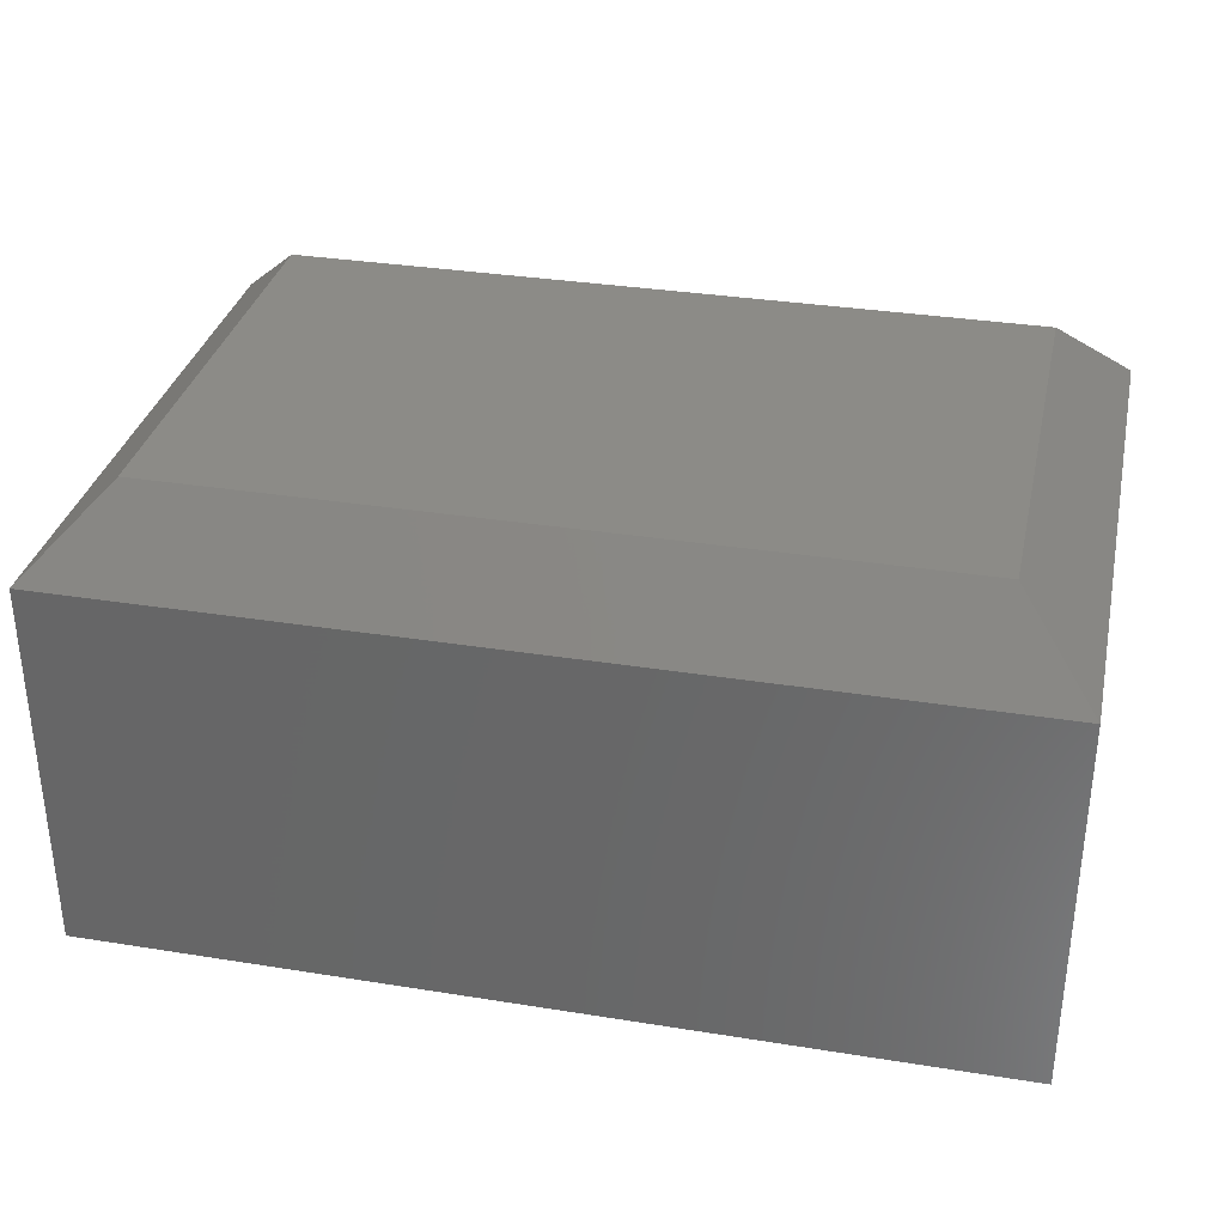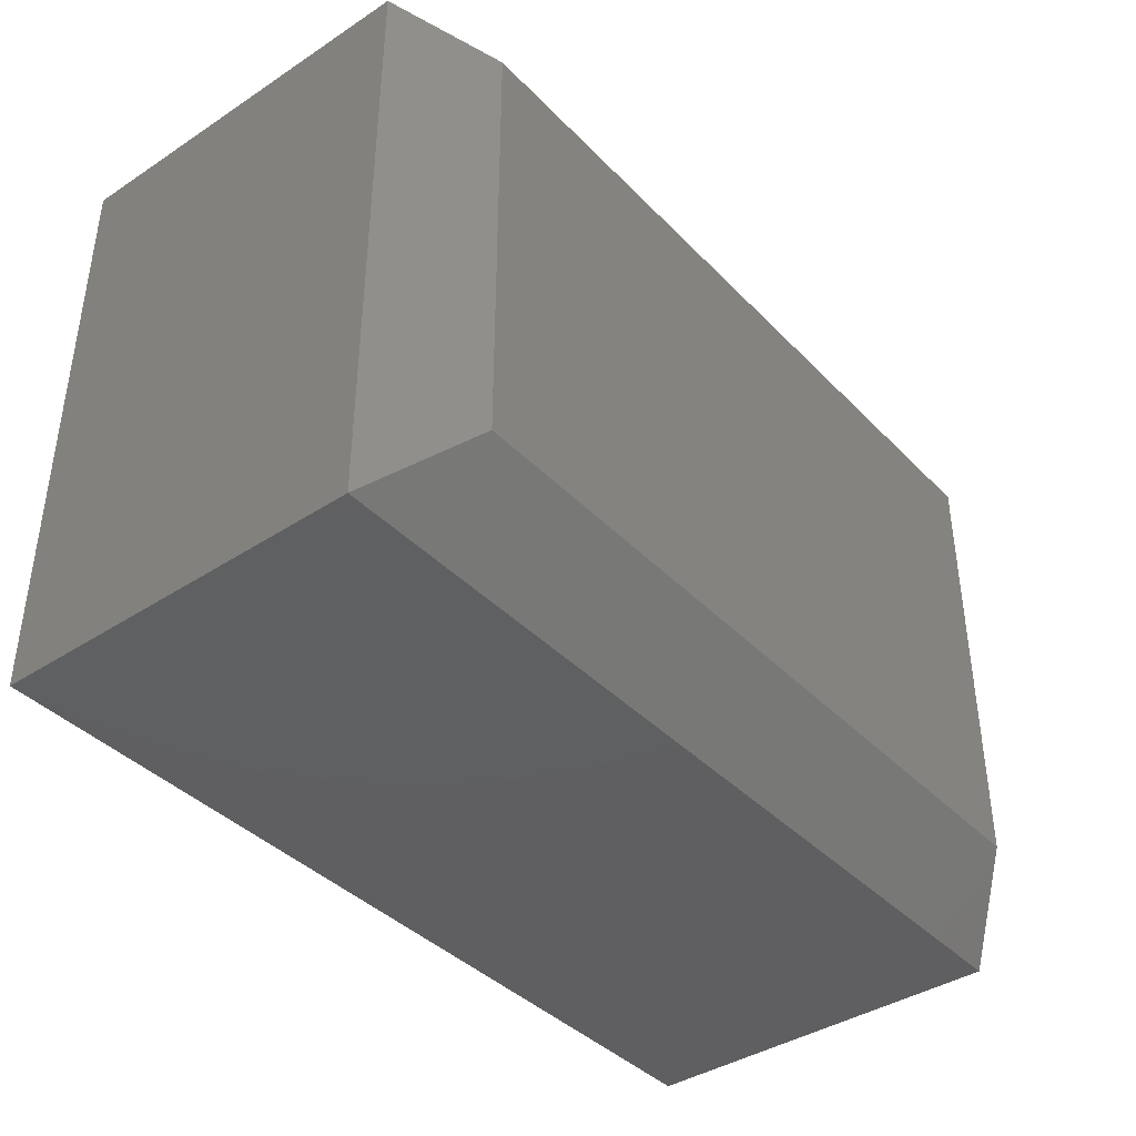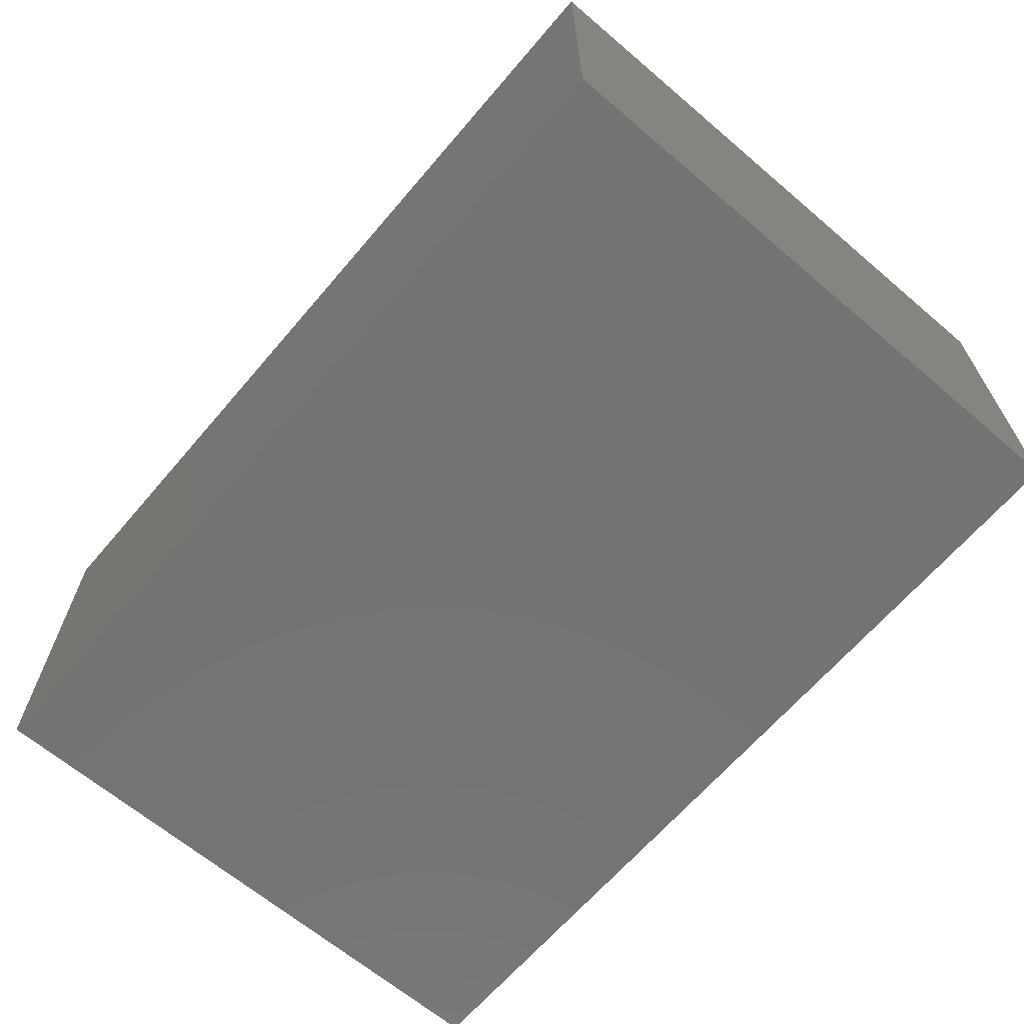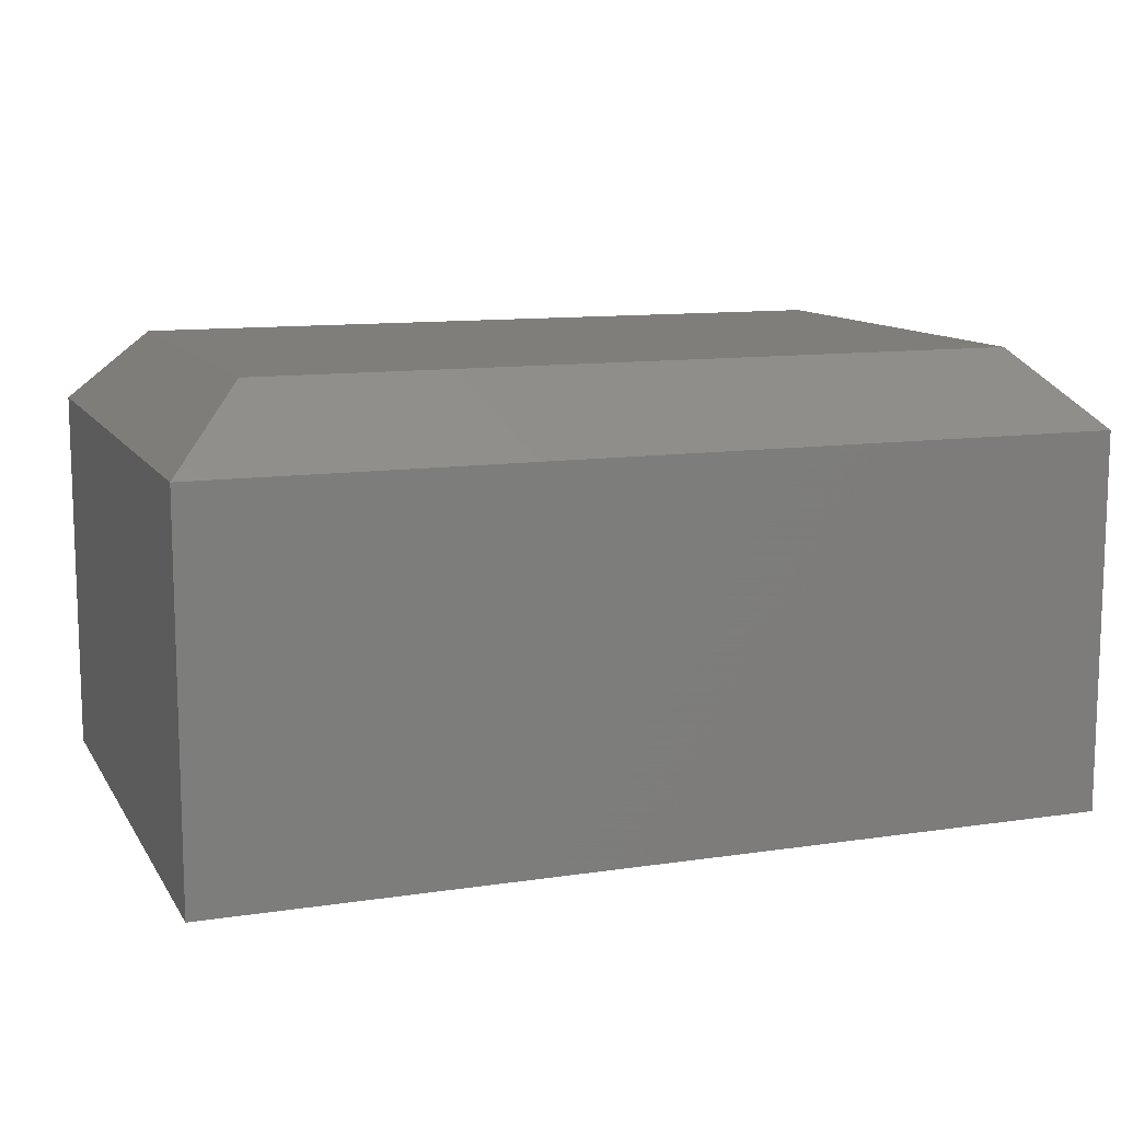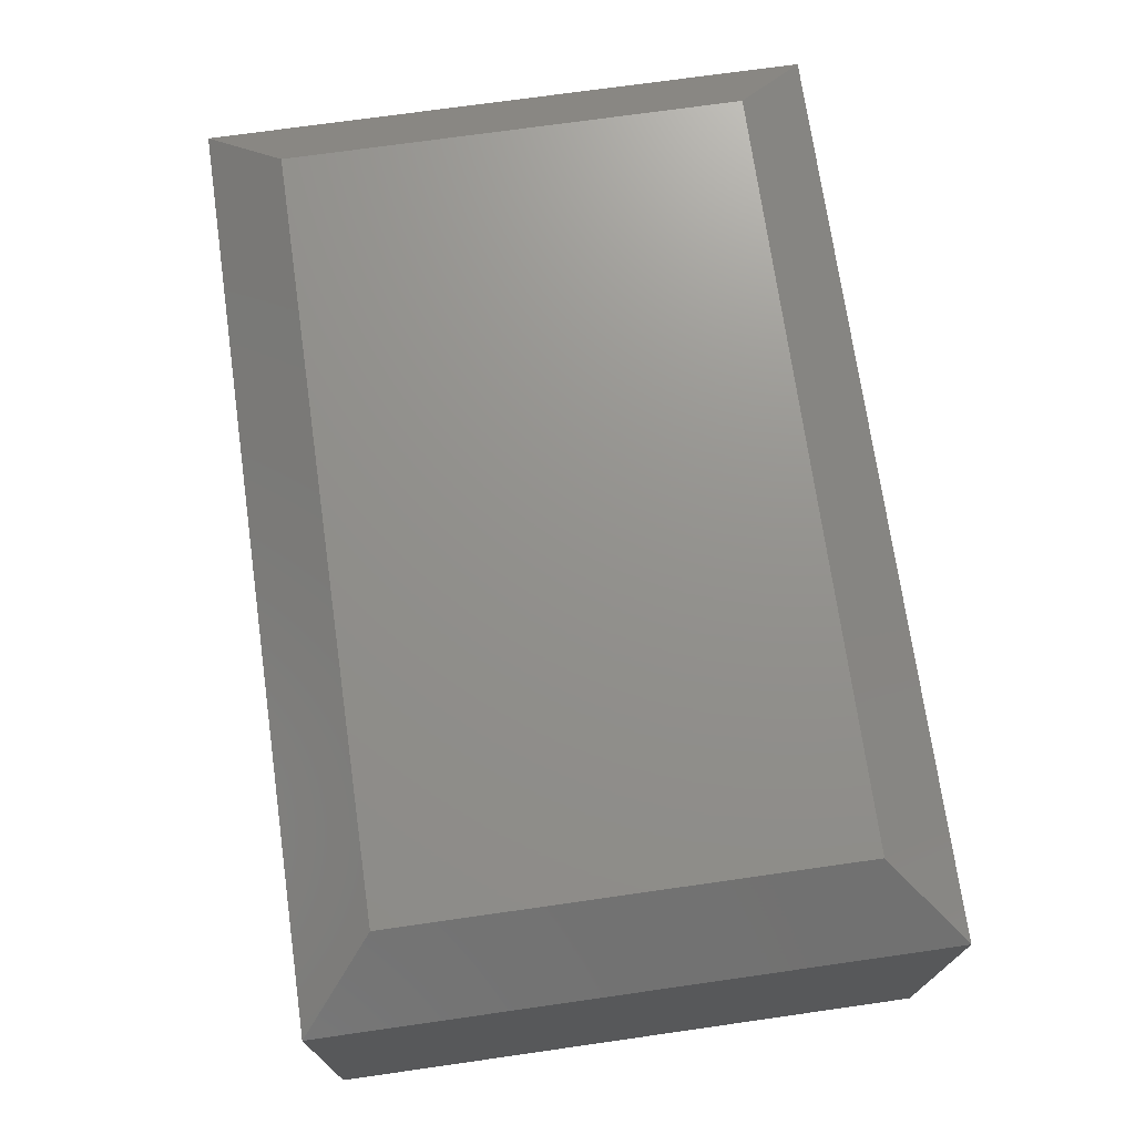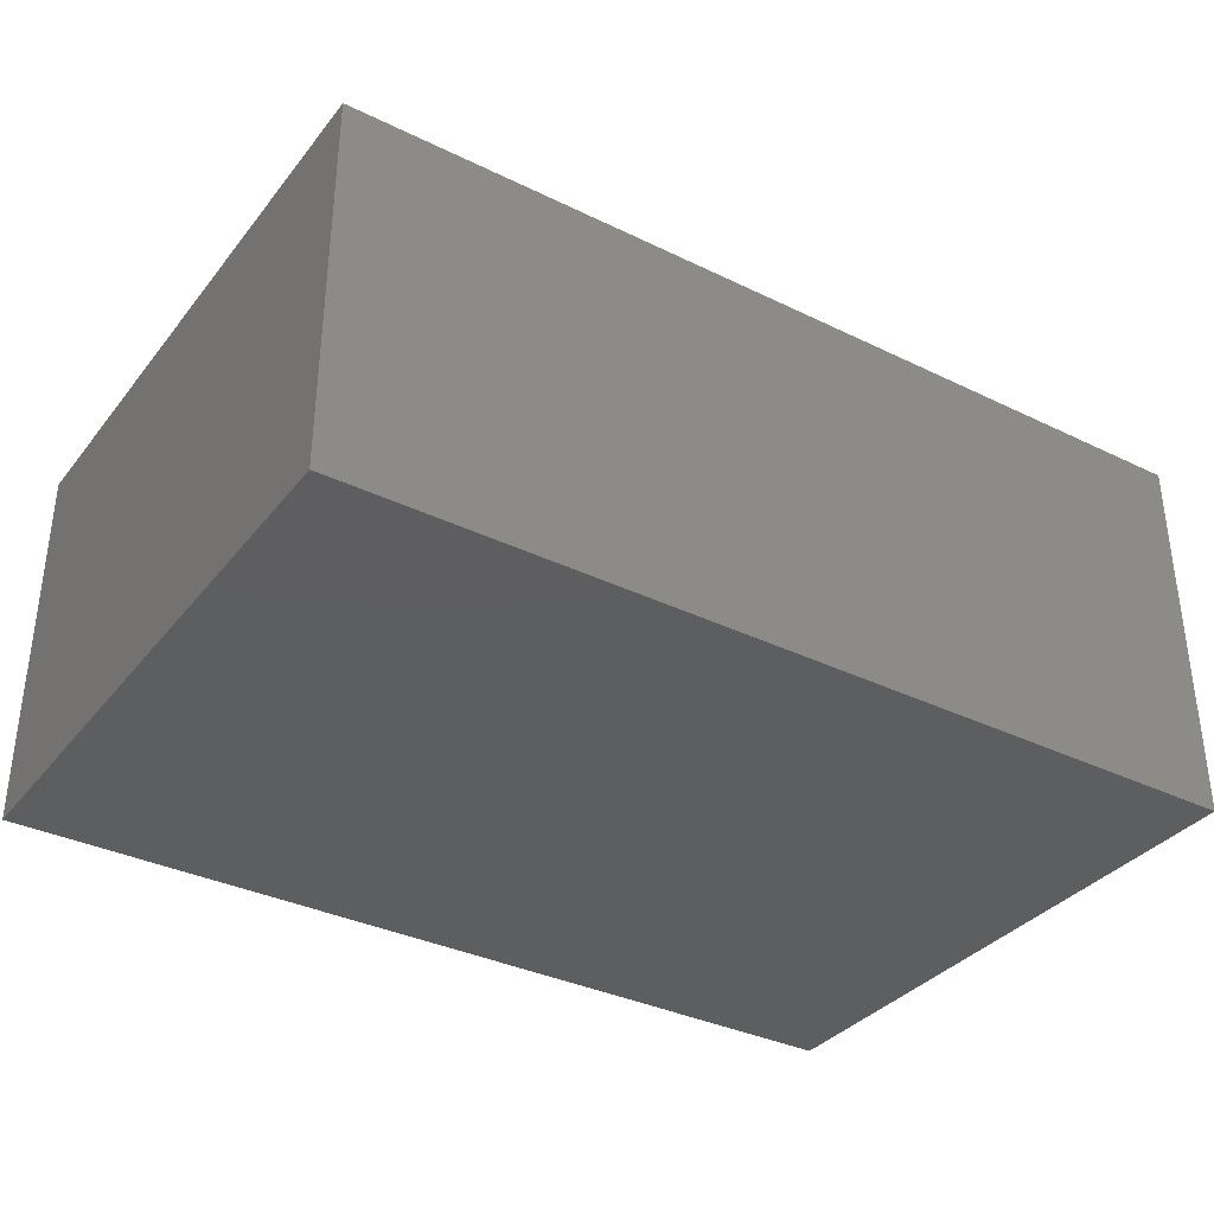
<metadata>
{"format":"stl","ext":"stl","renderer":"f3d","projection":"perspective","resolution":1024,"background":"white","views":[{"elev":33.2,"azim":12.4,"up":"+Z"},{"elev":-39.9,"azim":-51.1,"up":"+Y"},{"elev":-65.5,"azim":-130.5,"up":"+Z"},{"elev":11.3,"azim":159.9,"up":"+Z"},{"elev":72.0,"azim":81.9,"up":"+Z"},{"elev":-35.1,"azim":-32.9,"up":"+Z"}]}
</metadata>
<code>
# stl→obj: 12 verts, 20 faces
v -0.75 -0.5 0
v 0 -0.5 -4.592e-17
v -0.75 -0.5 0.3164
v 1.938e-17 -0.5 0.3164
v -0.75 0 0
v -0.75 2.151e-33 0.3164
v 0 8.327e-17 -4.592e-17
v 1.938e-17 8.327e-17 0.3164
v -0.0625 -0.4375 0.3789
v -0.0625 -0.0625 0.3789
v -0.6875 -0.4375 0.3789
v -0.6875 -0.0625 0.3789
f 1 2 3
f 3 2 4
f 5 6 7
f 7 6 8
f 6 5 3
f 3 5 1
f 9 10 11
f 11 10 12
f 7 8 2
f 2 8 4
f 8 10 4
f 4 10 9
f 8 6 10
f 10 6 12
f 6 3 12
f 12 3 11
f 4 9 3
f 3 9 11
f 1 5 2
f 2 5 7

</code>
